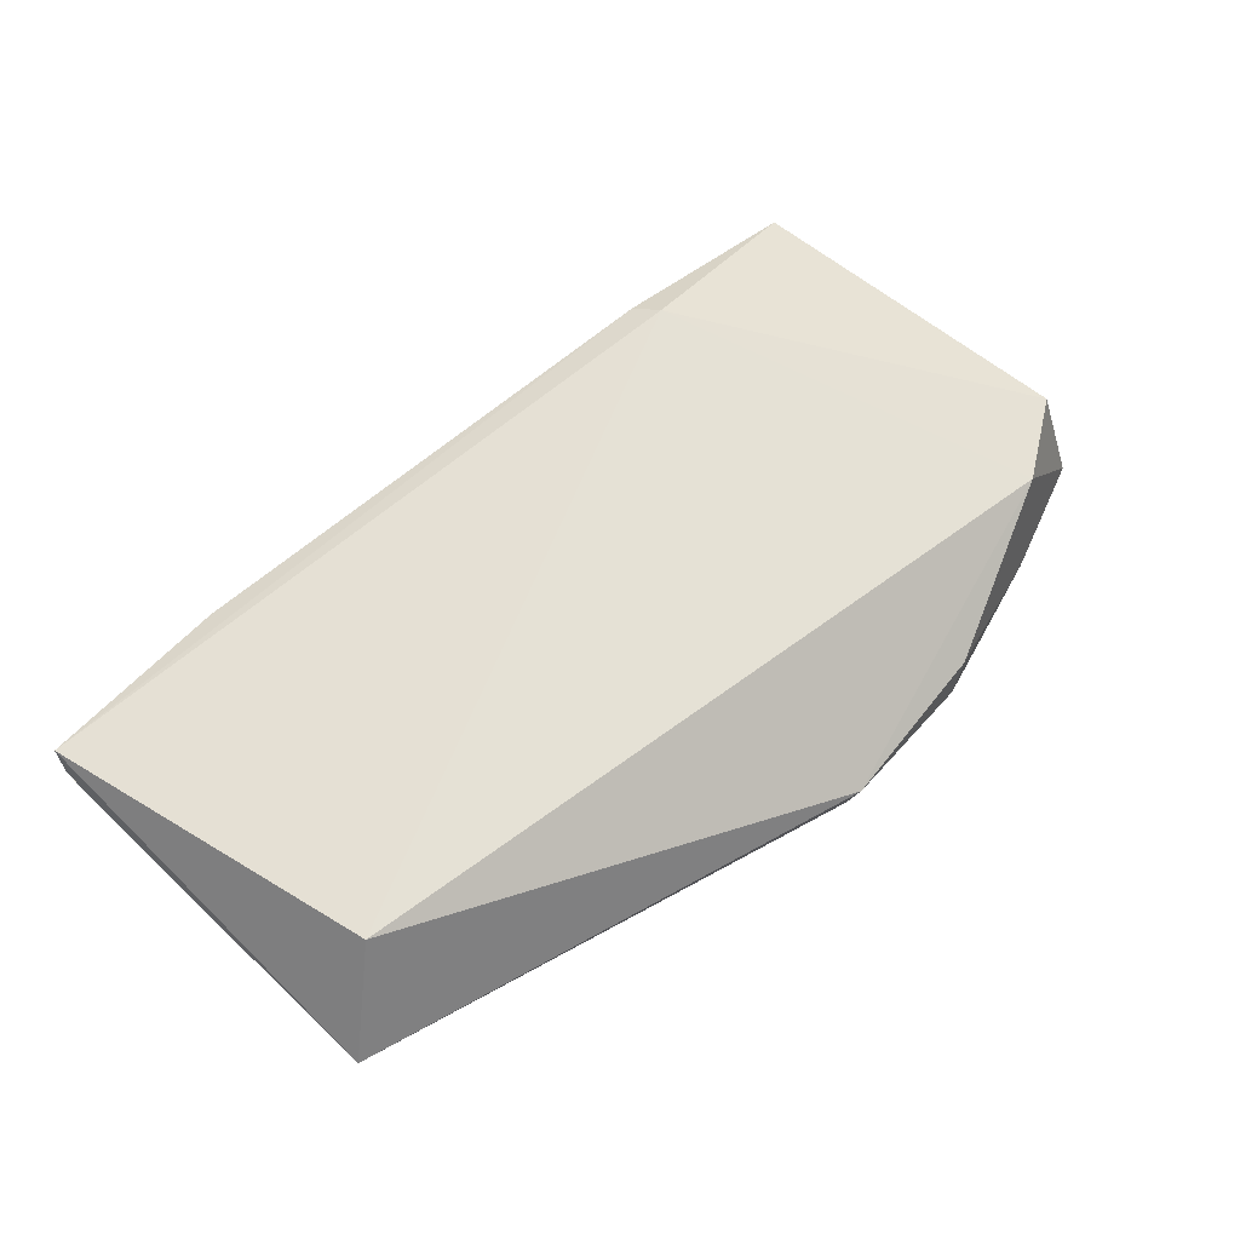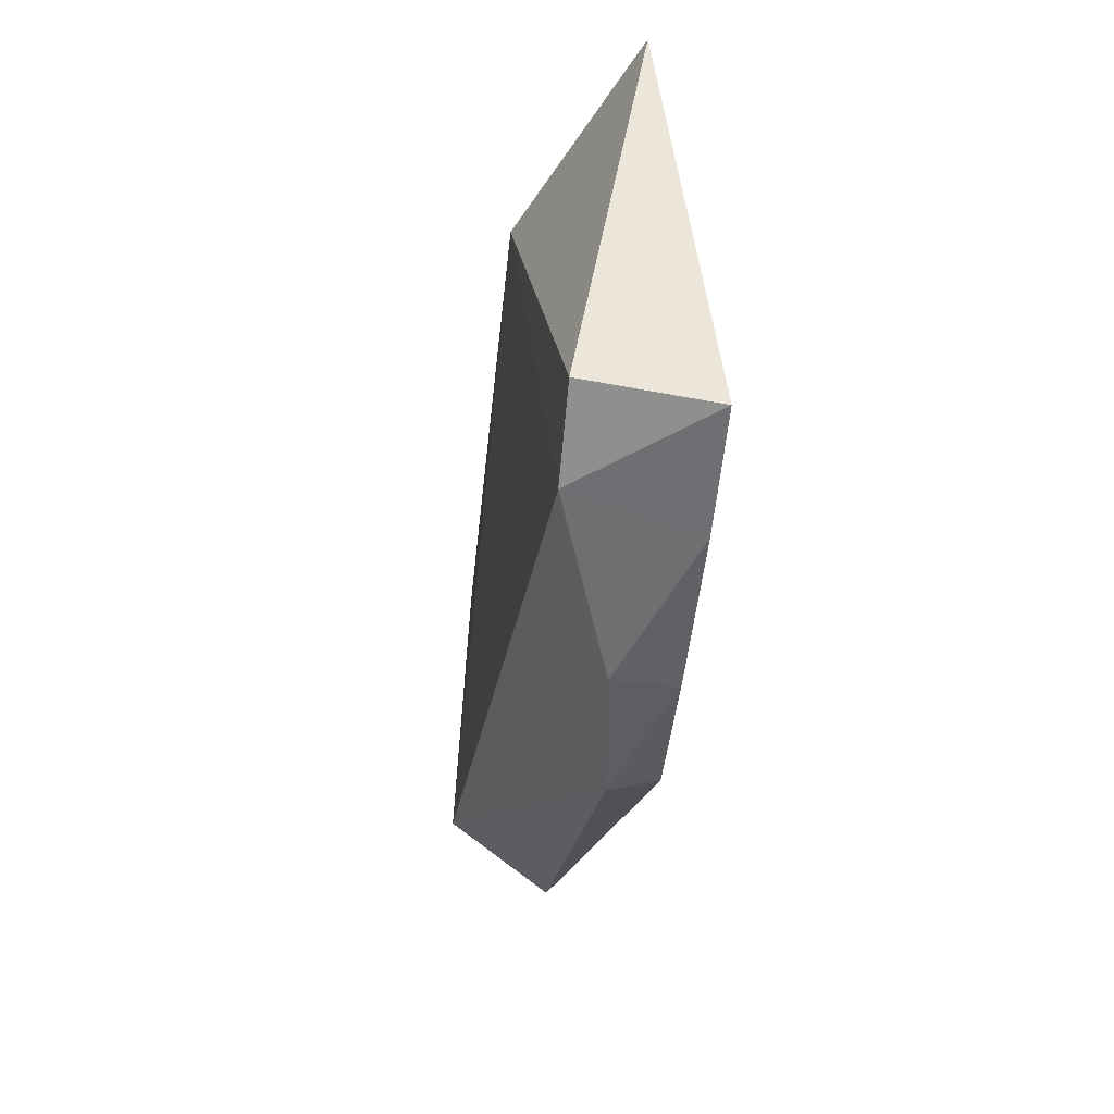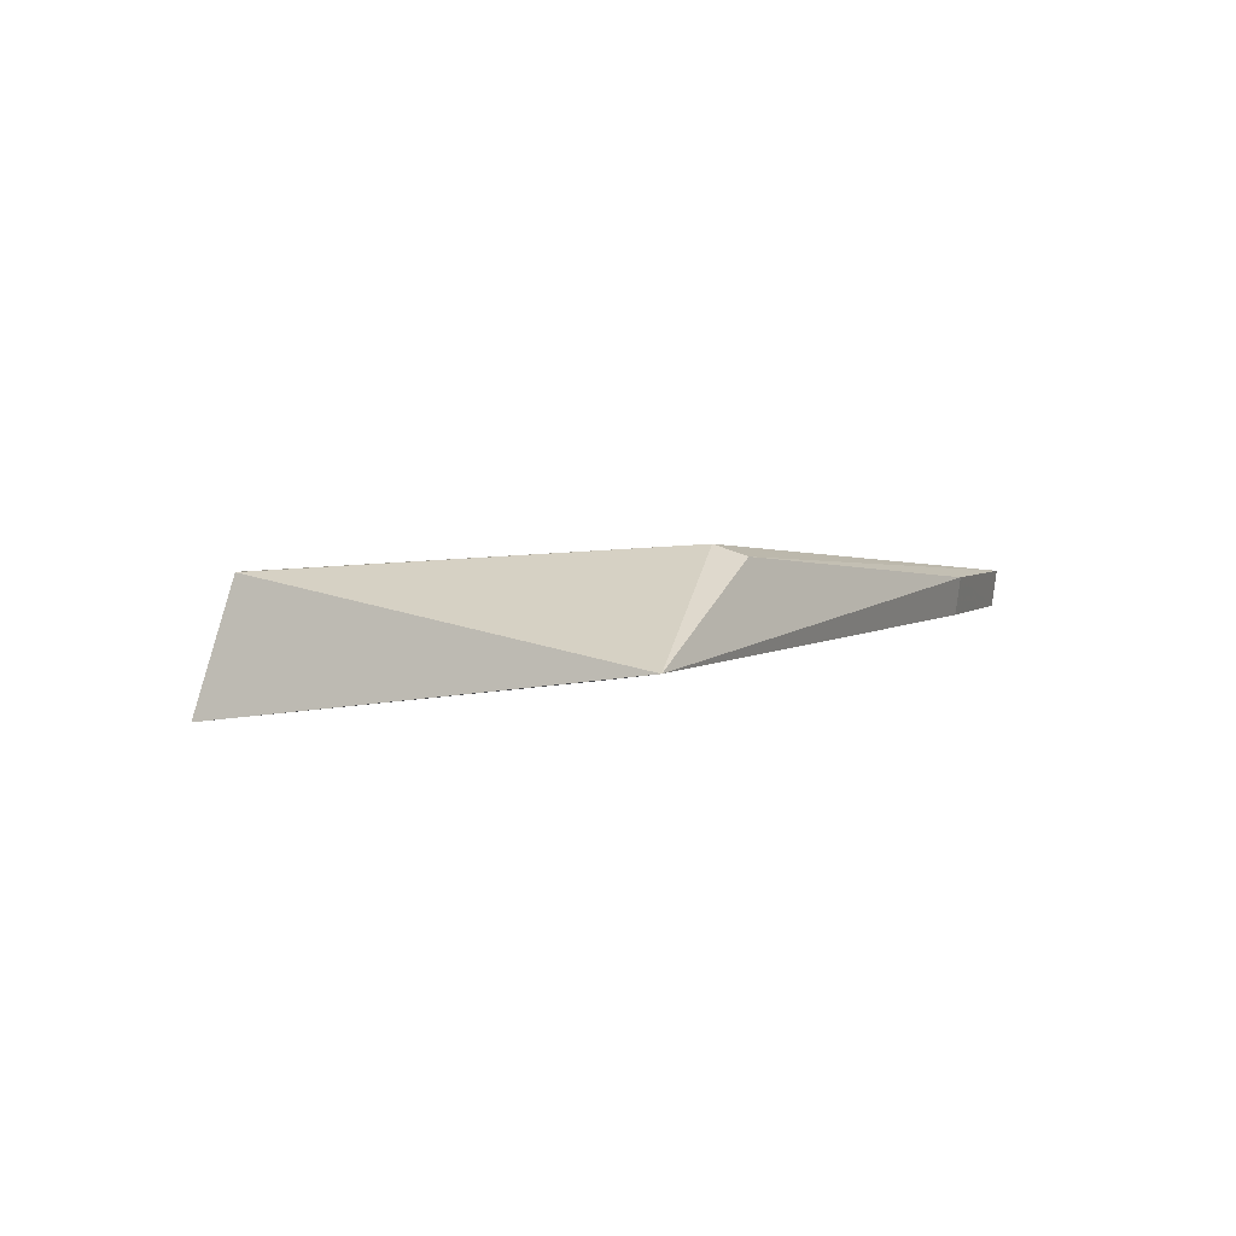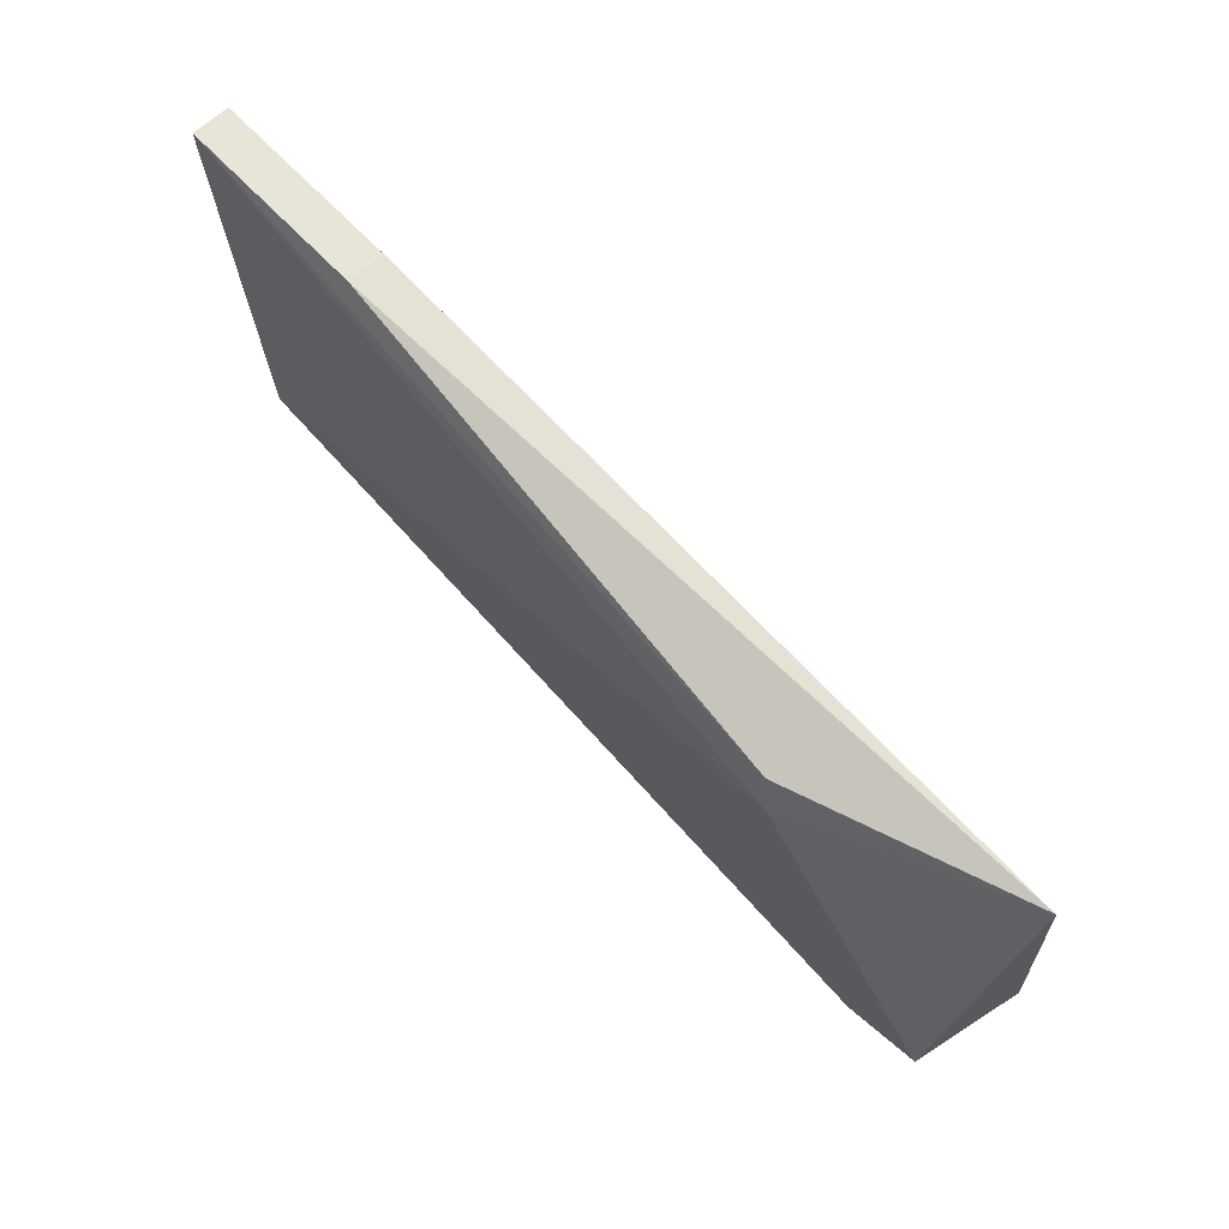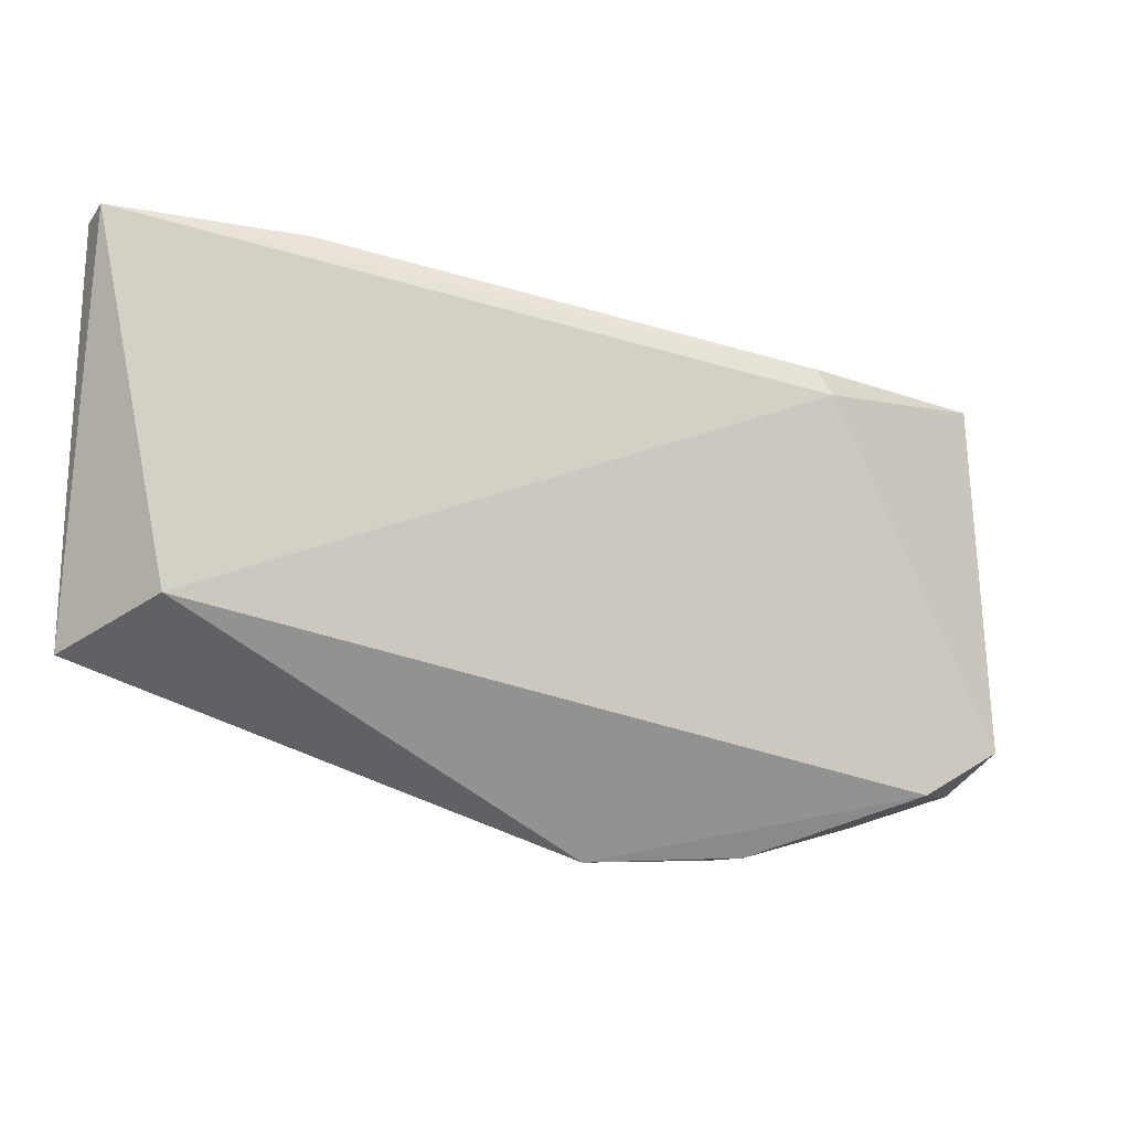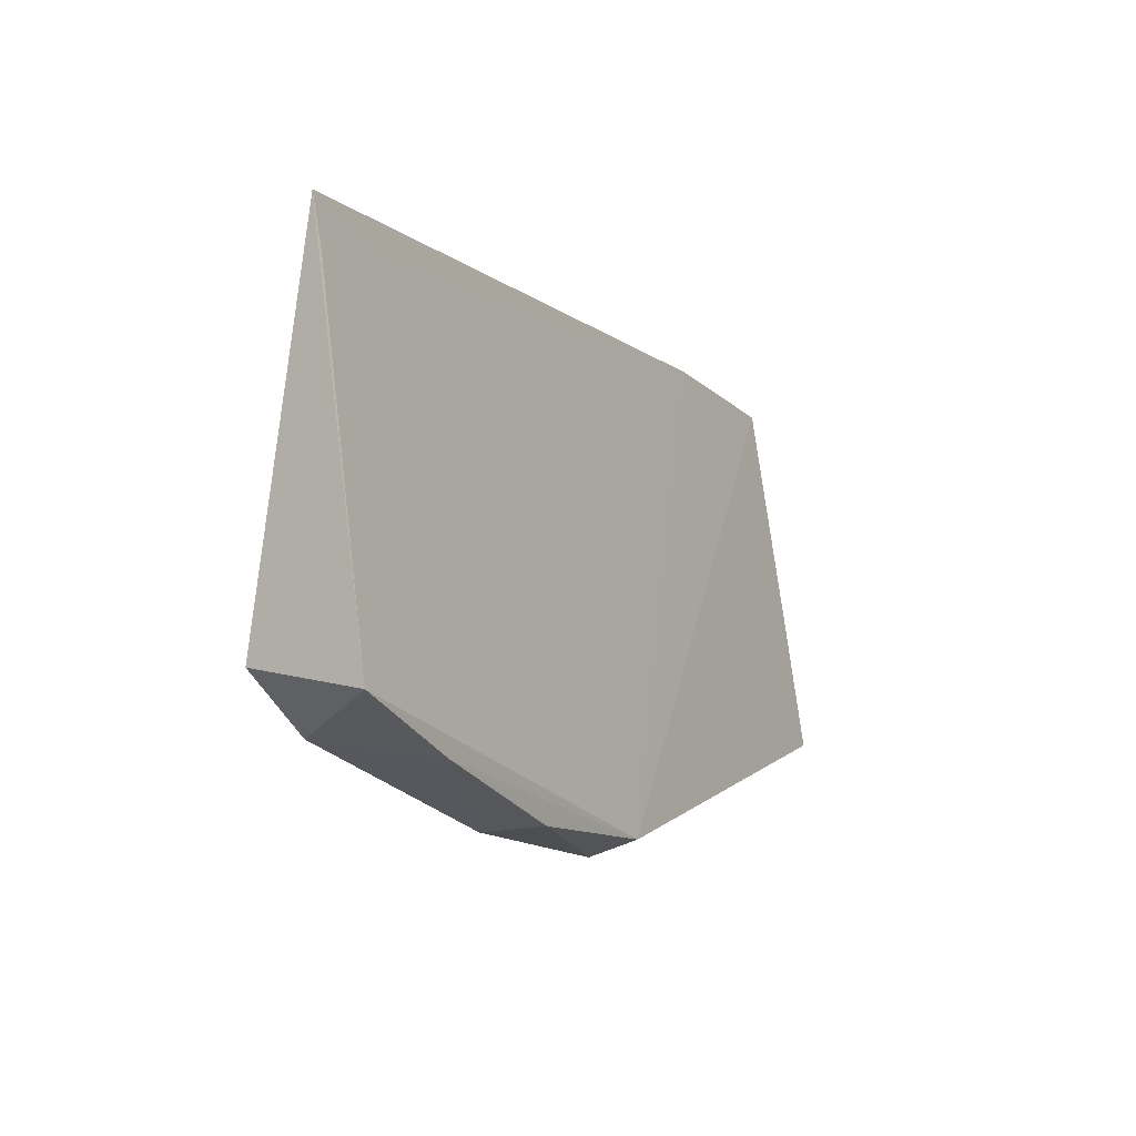
<metadata>
{"format":"obj","ext":"obj","renderer":"f3d","projection":"perspective","resolution":1024,"background":"white","views":[{"elev":61.2,"azim":-47.0,"up":"+Z"},{"elev":-36.8,"azim":80.2,"up":"+Y"},{"elev":4.8,"azim":110.6,"up":"+Z"},{"elev":67.1,"azim":45.0,"up":"+Y"},{"elev":-12.8,"azim":-25.2,"up":"+Y"},{"elev":-12.8,"azim":115.3,"up":"+Y"}]}
</metadata>
<code>
v -0.02334 0.02293 0.03017
v -0.002543 -0.01325 0.01647
v -0.002214 0.02606 0.02185
v -0.09352 0.03222 0.02024
v -0.08719 -0.001509 0.02617
v -0.04414 -0.02034 0.01321
v -0.07448 0.03269 0.02454
v -0.004718 -0.01039 0.02822
v -0.002566 0.02076 0.02106
v -0.07457 0.03216 0.02069
v -0.09348 -0.005472 0.01499
v -0.0245 0.02567 0.02913
v -0.09342 0.03275 0.0241
v -0.01251 -0.01485 0.0277
v -0.01395 0.02453 0.02123
v -0.04439 -0.02167 0.01804
v -0.09353 0.009413 0.01704
v -0.02903 -0.02059 0.01469
v -0.01389 -0.01693 0.01563
v -0.02877 -0.02085 0.02079
f 8 2 3
f 8 3 1
f 9 6 3
f 9 3 2
f 9 2 6
f 10 6 4
f 10 7 3
f 10 4 7
f 12 1 3
f 12 3 7
f 13 5 1
f 13 12 7
f 13 1 12
f 13 7 4
f 13 11 5
f 14 8 1
f 14 1 5
f 14 2 8
f 15 10 3
f 15 3 6
f 15 6 10
f 16 11 6
f 16 5 11
f 16 14 5
f 17 4 6
f 17 6 11
f 17 13 4
f 17 11 13
f 18 16 6
f 19 18 6
f 19 6 2
f 19 2 14
f 20 14 16
f 20 16 18
f 20 19 14
f 20 18 19

</code>
